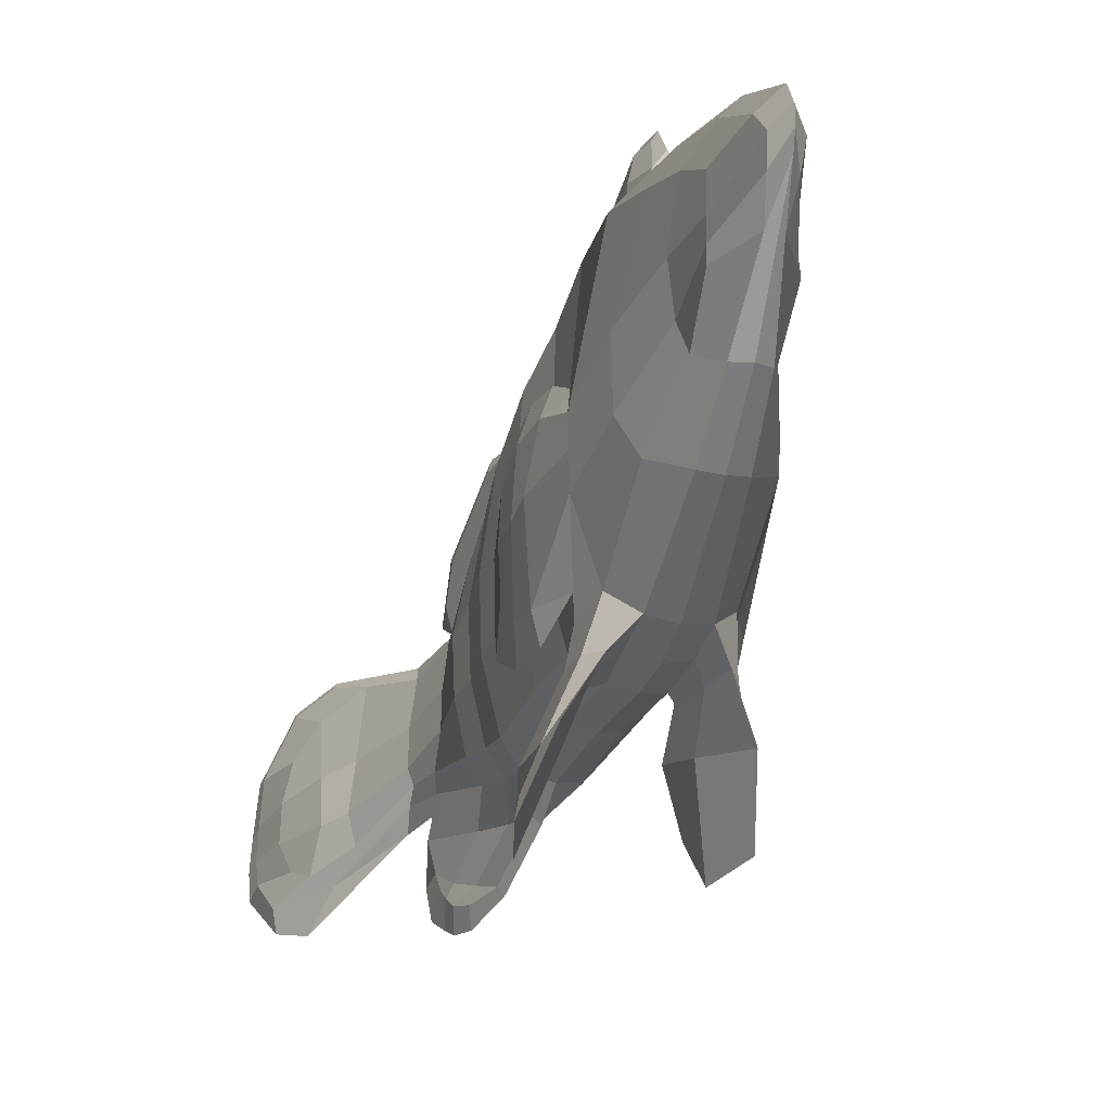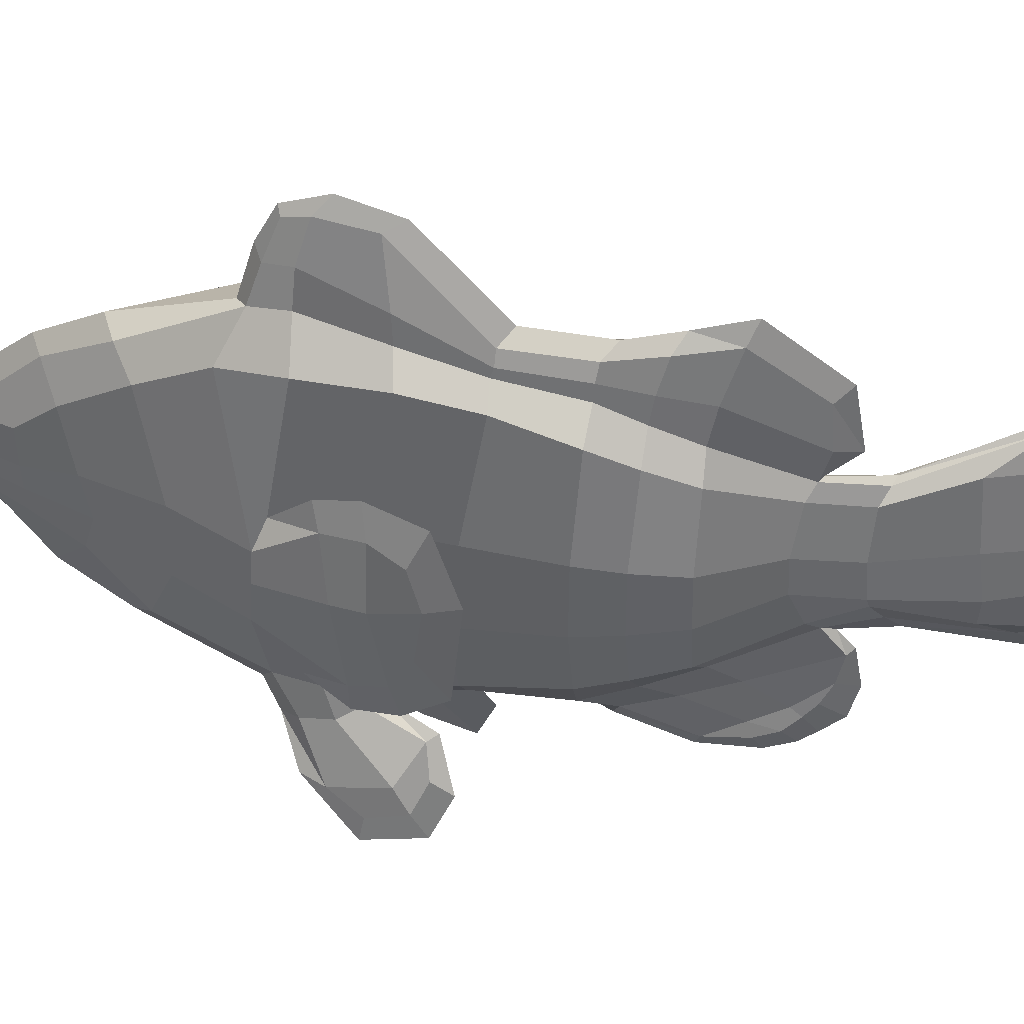
<metadata>
{"format":"obj","ext":"obj","renderer":"f3d","projection":"perspective","resolution":1024,"background":"white","views":[{"elev":-34.8,"azim":-17.0,"up":"+Y"},{"elev":37.9,"azim":105.9,"up":"+Y"}]}
</metadata>
<code>
o ClownFish_ClownFishMesh
v -0.02436 0.0639 -0.1786
v -0.02866 -0.004526 -0.1819
v -0.02856 0.113 0.07934
v -0.02666 -0.06258 0.06161
v -0.02839 0.1115 -0.04341
v -0.02667 -0.0526 -0.02841
v -0.02771 0.08968 0.1215
v -0.03043 -0.04252 0.121
v -0.02778 0.06309 0.1645
v -0.02436 -0.02115 0.1598
v -0.02731 0.04117 0.1914
v -0.02806 -0.00459 0.1906
v -0.03108 0.06206 -0.2101
v -0.03114 0.004389 -0.2103
v -0.04623 0.07949 -0.25
v -0.04714 -0.006125 -0.2558
v -0.06049 0.0768 -0.2843
v -0.0624 -0.01035 -0.283
v -0.07034 0.06073 -0.2982
v -0.06866 -0.001269 -0.2974
v -0.02885 0.0986 -0.08432
v -0.02622 -0.04377 -0.08218
v -0.0299 -0.06126 0.03469
v -0.02854 0.1158 0.04388
v -0.02076 0.07292 -0.1848
v -0.01464 0.1146 -0.0865
v -0.01713 0.08082 0.1782
v -0.02211 0.03834 0.2273
v -0.01633 -0.05832 0.1404
v -0.01415 -0.07755 0.07237
v -0.06857 0.09198 -0.3074
v -0.05475 0.09656 -0.2816
v -0.01378 -0.07747 0.04735
v -0.01392 -0.06596 -0.02826
v -0.01071 0.138 0.06904
v -0.01795 0.1037 0.1354
v -0.05206 -0.01783 -0.2762
v -0.07387 -0.0153 -0.3105
v -0.02923 0.07237 -0.2158
v -0.01063 0.1403 0.04713
v -0.07855 0.006699 -0.3292
v -0.07849 0.06587 -0.3283
v -0.02514 -0.01056 -0.1904
v -0.03071 -0.003041 -0.2181
v -0.0183 -0.04002 0.1819
v -0.01332 0.1216 -0.04195
v -0.01632 -0.05928 -0.08255
v -0.01679 -0.009073 0.2197
v -0.002938 0.04061 -0.08565
v 0.000548 0.03809 0.05491
v -0.02849 0.03387 -0.1724
v -0.04002 0.02184 0.05973
v -0.03639 0.03899 -0.03128
v -0.03596 0.03091 0.1034
v -0.03038 0.02735 0.155
v -0.02755 0.01948 0.1905
v -0.03484 0.03268 -0.2068
v -0.0498 0.03705 -0.25
v -0.06188 0.03757 -0.2707
v -0.07357 0.0396 -0.3045
v -0.03653 0.0375 -0.08176
v -0.03274 0.03743 0.05591
v -0.02189 0.01947 0.24
v -0.07901 0.04111 -0.3317
v -0.02855 0.01306 -0.173
v -0.03478 0.01136 -0.2079
v -0.0518 0.009935 -0.2533
v -0.06089 0.01096 -0.2708
v -0.07383 0.01716 -0.3047
v -0.02024 0.006408 0.2332
v -0.003865 -0.01034 -0.08435
v 0.000514 -0.03186 0.05643
v -0.04003 -0.01953 0.06207
v -0.03383 -0.01192 -0.02448
v -0.03561 -0.01076 0.1038
v -0.02664 0.000263 0.1516
v -0.02759 0.006224 0.1897
v -0.03512 -0.005547 -0.08142
v -0.0327 -0.05207 0.04253
v -0.07928 0.02308 -0.333
v -0.01116 0.1342 -0.08892
v -0.02067 0.1171 -0.1888
v -0.000268 0.1818 0.05405
v -0.002868 0.1863 0.03886
v -0.008164 0.1347 -0.04394
v -0.005833 -0.06829 -0.1015
v -0.02527 -0.02754 -0.2038
v -0.0102 -0.08254 -0.1402
v -0.02226 -0.04594 -0.2003
v -0.01598 -0.08 -0.1639
v -0.02139 -0.05821 -0.1937
v -0.04116 -0.04352 0.01337
v -0.04118 0.04369 0.02472
v -0.0375 -0.06148 0.0145
v -0.03699 0.05834 0.02924
v -0.04338 -0.0149 -0.02304
v -0.04419 0.03898 -0.02061
v -0.04038 -0.03477 -0.04007
v -0.04008 0.06102 -0.03079
v -0.03997 0.002516 0.06062
v -0.03228 -0.005613 0.052
v -0.04581 0.007924 0.01796
v -0.03694 0.000405 0.02441
v -0.04344 0.01545 -0.02782
v -0.03982 0.02129 -0.04646
v -0.04183 -0.03602 -0.008742
v -0.03892 -0.05498 -0.01328
v -0.0386 0.06663 0.003426
v -0.0436 0.04754 -0.000593
v -0.0456 0.008662 -0.000979
v -0.03845 0.01103 -0.007257
v -0.008497 0.1625 0.04547
v -0.01248 0.127 -0.04377
v -0.01368 0.1241 -0.08716
v -0.023 0.09215 -0.1899
v -0.003151 0.1581 0.06329
v -0.02714 0.07884 -0.1333
v -0.02751 -0.02469 -0.1322
v -0.01773 -0.03309 -0.1403
v -0.01687 0.09437 -0.1353
v -0.03561 0.03482 -0.1289
v -0.009953 0.03926 -0.1414
v -0.03402 0.003214 -0.1295
v -0.009853 0.002157 -0.1413
v -0.01441 0.145 -0.1504
v -0.01446 -0.04619 -0.1578
v -0.01879 -0.06097 -0.1805
v -0.02071 -0.06581 -0.1864
v -0.01616 0.1156 -0.1401
v -0.02622 0.1153 -0.001991
v -0.02453 -0.06054 0.01015
v -0.01155 0.1307 0.001136
v -0.01235 -0.0765 0.01996
v -0.03127 0.03823 0.01063
v -0.03086 -0.03085 0.007751
v -0.002231 0.1826 0.007361
v -0.00968 0.1467 0.002213
v -0.03195 -0.07952 0.02847
v -0.03116 -0.08396 0.04742
v -0.02669 -0.07216 0.01633
v -0.02185 -0.08157 0.03466
v -0.02454 -0.08753 0.05929
v -0.0185 -0.07313 0.008085
v -0.04118 -0.1073 -0.002894
v -0.04201 -0.1155 0.03095
v -0.0256 -0.08791 -0.0149
v -0.02545 -0.09783 0.00903
v -0.03867 -0.1128 0.04576
v -0.02139 -0.08465 -0.02027
v -0.03953 -0.1244 -0.01092
v -0.04476 -0.128 0.01092
v -0.0335 -0.1056 -0.01919
v -0.03797 -0.1386 -0.01979
v -0.04719 -0.1408 0.01308
v -0.03274 -0.1122 -0.03163
v -0.02553 -0.03446 -0.1072
v -0.01489 0.1047 -0.1105
v -0.03468 0.03619 -0.1059
v -0.0331 -0.001274 -0.1061
v -0.01182 0.1395 -0.1189
v -0.02701 0.08896 -0.1085
v -0.01537 -0.04651 -0.111
v -0.004557 0.03995 -0.1131
v -0.004807 -0.004244 -0.1124
v -0.008843 -0.05751 -0.1291
v -0.01401 -0.07136 -0.1613
v -0.01973 -0.07431 -0.177
v -0.01404 0.12 -0.1131
v -0.01826 0.07467 -0.1882
v -0.02174 -0.01448 -0.1991
v 0.000738 0.1326 0.07866
v -0.000108 -0.08126 0.07497
v 0.001609 0.1216 -0.04287
v -0.001652 -0.07074 -0.02621
v -0.005677 0.1086 0.147
v -0.006142 -0.0614 0.1443
v -0.009508 0.0873 0.1865
v -0.01006 -0.04303 0.1878
v -0.01489 0.04115 0.2431
v -0.01518 0.004548 0.2465
v -0.02635 0.07547 -0.2197
v -0.02864 -0.01178 -0.2283
v -0.0534 0.1008 -0.2842
v -0.05925 -0.03463 -0.2969
v -0.06705 0.0973 -0.3126
v -0.0699 -0.02425 -0.3187
v -0.07872 0.06817 -0.3374
v -0.07989 0.002643 -0.3399
v -0.001817 0.1146 -0.08753
v -0.002739 -0.06408 -0.07849
v 0.00051 -0.08346 0.04946
v 0.002361 0.1403 0.04695
v -0.01043 0.0639 -0.1814
v -0.009285 -0.004526 -0.1859
v 0.02827 0.113 0.08101
v 0.02724 -0.06258 0.06308
v 0.02776 0.1115 -0.0457
v 0.02293 -0.0526 -0.02949
v 0.02087 0.08968 0.1248
v 0.02236 -0.04252 0.1252
v 0.01211 0.06309 0.1679
v 0.008882 -0.02115 0.1627
v 0.006317 0.04117 0.1943
v 0.00719 -0.00459 0.1937
v -0.01832 0.06206 -0.2132
v -0.01882 0.004389 -0.2133
v -0.02908 0.07949 -0.2567
v -0.03275 -0.006125 -0.2615
v -0.0479 0.0768 -0.29
v -0.04443 -0.01035 -0.2909
v -0.05379 0.06073 -0.306
v -0.0524 -0.001269 -0.3048
v 0.02388 0.0986 -0.08794
v 0.02034 -0.04377 -0.08438
v 0.03157 -0.06126 0.03575
v 0.03088 0.1158 0.04414
v -0.01512 0.07292 -0.1859
v 0.01003 0.1146 -0.08844
v -0.000535 0.08082 0.1796
v -0.005027 0.03834 0.2288
v 0.00469 -0.05832 0.1422
v 0.0141 -0.07755 0.07338
v -0.06203 0.09198 -0.3105
v -0.05007 0.09656 -0.2838
v 0.01495 -0.07747 0.04798
v 0.01026 -0.06596 -0.02881
v 0.01305 0.138 0.06943
v 0.008832 0.1037 0.1373
v -0.04563 -0.01783 -0.279
v -0.06109 -0.0153 -0.3165
v -0.02204 0.07237 -0.2177
v 0.01448 0.1403 0.04719
v -0.07249 0.006699 -0.332
v -0.07187 0.06587 -0.3315
v -0.01562 -0.01056 -0.1924
v -0.02222 -0.003041 -0.2202
v -0.000913 -0.04002 0.1834
v 0.01423 0.1216 -0.043
v 0.01065 -0.05928 -0.08391
v -0.008948 -0.009073 0.2204
v -0.01973 0.0381 -0.1891
v -6.7e-05 0.02732 0.07311
v 0.00011 0.04242 -0.02465
v -0.008267 0.03243 0.1673
v -0.01415 0.02554 0.2346
v -0.01558 0.02418 0.2511
v -0.02833 0.03882 -0.2256
v -0.05586 0.04316 -0.2896
v -0.06826 0.04559 -0.3152
v -0.08022 0.03775 -0.3406
v -0.002138 0.04061 -0.0857
v 0.001052 0.03809 0.05483
v -0.006485 0.03387 -0.1771
v 0.04103 0.02184 0.06347
v 0.0315 0.03899 -0.03287
v 0.03065 0.03091 0.1086
v 0.01565 0.02735 0.159
v 0.006699 0.01948 0.1935
v -0.01484 0.03268 -0.2111
v -0.02942 0.03705 -0.2594
v -0.03802 0.03757 -0.282
v -0.05663 0.0396 -0.3125
v 0.03019 0.0375 -0.08439
v 0.03365 0.03743 0.05764
v -0.007443 0.01947 0.2412
v -0.07411 0.04111 -0.334
v -0.02072 0.01291 -0.1897
v -0.02858 0.01301 -0.227
v -0.05677 0.003484 -0.2936
v -0.0691 0.009965 -0.317
v -0.08075 0.01957 -0.3417
v -0.006697 0.01306 -0.1777
v -0.01485 0.01136 -0.2124
v -0.02956 0.009935 -0.2631
v -0.03777 0.01096 -0.2814
v -0.0566 0.01716 -0.3128
v -0.007891 0.006408 0.2343
v -0.000328 -0.02279 0.07687
v 0.000942 -0.01805 -0.01544
v -0.008198 -0.01281 0.1665
v -0.01412 0.008106 0.2344
v -0.01554 0.01379 0.2505
v -0.002413 -0.01034 -0.08441
v 0.001211 -0.03186 0.05631
v 0.0409 -0.01953 0.06636
v 0.02961 -0.01192 -0.02583
v 0.03003 -0.01076 0.1092
v 0.01255 0.000263 0.155
v 0.00689 0.006224 0.1927
v 0.02856 -0.005547 -0.08367
v 0.03472 -0.05207 0.0444
v -0.07496 0.02308 -0.335
v -0.002765 0.1407 -0.09699
v -0.01874 0.1256 -0.1987
v 0.002421 0.1963 0.02983
v 0.000759 0.142 -0.05134
v 0.002269 0.187 0.05588
v 0.00666 0.1342 -0.09045
v -0.01373 0.1171 -0.1899
v 0.004757 0.1818 0.05406
v 0.007579 0.1863 0.03884
v 0.009718 0.1347 -0.04461
v -0.0232 -0.0253 -0.2086
v -0.003066 -0.07416 -0.0981
v -0.000838 -0.06829 -0.1019
v -0.01947 -0.02754 -0.205
v -0.02319 -0.04758 -0.2129
v -0.007775 -0.08843 -0.1378
v -0.006107 -0.08254 -0.1408
v -0.01948 -0.04594 -0.2009
v -0.02162 -0.06692 -0.2075
v -0.01354 -0.08926 -0.1698
v -0.009105 -0.08 -0.165
v -0.01696 -0.05821 -0.1945
v 0.047 -0.04352 0.01747
v 0.04555 0.04369 0.02854
v 0.04303 -0.06148 0.01804
v 0.04095 0.05834 0.03264
v 0.05417 -0.0149 -0.01776
v 0.05452 0.03898 -0.01536
v 0.05315 -0.03477 -0.03505
v 0.05135 0.06102 -0.02608
v 0.04099 0.002516 0.0649
v 0.03436 -0.005613 0.05546
v 0.05178 0.007924 0.02324
v 0.04222 0.000405 0.02861
v 0.05479 0.01545 -0.0225
v 0.05338 0.02129 -0.04143
v 0.05077 -0.03602 -0.00391
v 0.04821 -0.05498 -0.008864
v 0.04573 0.06663 0.00755
v 0.05112 0.04754 0.00408
v 0.05379 0.008662 0.004411
v 0.04742 0.01103 -0.002661
v 0.01287 0.1625 0.04549
v 0.001974 0.1653 0.06803
v 0.002505 0.1683 0.03841
v 0.01366 0.127 -0.04478
v 0.009187 0.1241 -0.08904
v -0.01323 0.09215 -0.1918
v -0.02076 0.08966 -0.2048
v -0.001856 0.1211 -0.08805
v 0.007017 0.1581 0.06336
v 0.001203 0.1302 -0.04826
v -0.009045 0.09312 -0.1418
v -0.00931 -0.03742 -0.1437
v 0.01142 0.07884 -0.1393
v 0.01169 -0.02469 -0.1386
v -0.000285 -0.03309 -0.1432
v 0.001273 0.09437 -0.138
v 0.01973 0.03482 -0.1387
v -0.009589 0.03926 -0.1415
v 0.01792 0.003214 -0.1389
v -0.009193 0.002157 -0.1414
v -0.01092 0.1577 -0.1567
v -0.005499 0.145 -0.1517
v -0.01183 -0.0479 -0.1577
v -0.009505 -0.04619 -0.1587
v -0.01559 -0.06647 -0.1782
v -0.01416 -0.06097 -0.1813
v -0.01892 -0.07695 -0.1951
v -0.01448 -0.06581 -0.1876
v -0.000644 0.1156 -0.1424
v -0.01039 0.1176 -0.1515
v 0.002948 0.1307 0.000574
v 0.00039 -0.07976 0.02137
v 0.02827 0.1153 -0.003015
v 0.02424 -0.06054 0.00998
v 0.01488 0.1307 0.000704
v 0.01319 -0.0765 0.02011
v 0.02957 0.03823 0.009755
v 0.002255 0.04032 0.01375
v 0.02964 -0.03085 0.007192
v 0.001793 -0.02473 0.0193
v 0.002283 0.189 -0.003906
v 0.006819 0.1826 0.007287
v 0.002702 0.1511 -0.003484
v 0.01361 0.1467 0.001868
v 0.03344 -0.07952 0.02945
v 0.03221 -0.08396 0.04868
v 0.02797 -0.07216 0.01685
v 0.02315 -0.08157 0.03537
v 0.02516 -0.08753 0.06046
v 0.02001 -0.07313 0.008449
v 0.04349 -0.1073 -0.001677
v 0.04346 -0.1155 0.03239
v 0.02804 -0.08791 -0.01423
v 0.02738 -0.09783 0.009751
v 0.03964 -0.1128 0.04717
v 0.02403 -0.08465 -0.01971
v 0.0421 -0.1244 -0.009738
v 0.04676 -0.128 0.01234
v 0.03622 -0.1056 -0.01824
v 0.04084 -0.1386 -0.01864
v 0.04909 -0.1408 0.01456
v 0.03587 -0.1122 -0.03068
v -0.004113 -0.05108 -0.1105
v 0.01755 -0.03446 -0.1105
v 0.006604 0.1047 -0.1127
v 0.02672 0.03619 -0.1101
v 0.02509 -0.001274 -0.1098
v 0.001603 0.1395 -0.1206
v -0.006044 -0.06135 -0.1273
v -0.01129 -0.07772 -0.1576
v -0.01696 -0.084 -0.1858
v -0.005078 0.1194 -0.1191
v -0.004413 0.1041 -0.1141
v 0.01885 0.08896 -0.1129
v 0.006954 -0.04651 -0.113
v -0.003972 0.03995 -0.1132
v -0.003741 -0.004244 -0.1124
v -0.006046 0.149 -0.1262
v -0.003867 -0.05751 -0.1297
v -0.01028 -0.07136 -0.162
v -0.01112 -0.07431 -0.1785
v 0.005217 0.12 -0.1152
f 72 278 172 191
f 71 279 174 190
f 164 71 190 397
f 374 72 191 366
f 79 23 4 73
f 73 4 8 75
f 76 10 12 77
f 57 13 15 58
f 58 15 17 59
f 59 17 19 60
f 159 156 22 78
f 135 131 23 79
f 120 25 1 117
f 28 27 9 11
f 30 29 8 4
f 32 31 17 15
f 33 30 142 141
f 36 35 3 7
f 38 37 16 18
f 23 131 140 138
f 35 40 24 3
f 80 41 20 69
f 31 42 19 17
f 132 46 5 130
f 41 38 18 20
f 39 32 15 13
f 63 28 11 56
f 37 44 14 16
f 45 48 12 10
f 162 47 22 156
f 178 180 48 45
f 182 44 37
f 246 179 28 63
f 168 114 81 160
f 137 112 84 136
f 191 172 30 33
f 175 171 35 36
f 366 191 33 133
f 172 176 29 30
f 179 177 27 28
f 282 246 63 70
f 70 63 56 77
f 42 64 60 19
f 130 134 62 24
f 161 158 61 21
f 68 59 60 69
f 67 58 59 68
f 66 57 58 67
f 9 55 56 11
f 3 52 54 7
f 24 62 52 3
f 365 192 50 372
f 407 189 49 163
f 189 173 243 49
f 192 171 242 50
f 14 66 67 16
f 16 67 68 18
f 18 68 69 20
f 48 70 77 12
f 180 282 70 48
f 64 80 69 60
f 134 135 79 101 62
f 158 159 78 61
f 55 76 77 56
f 52 100 73 75 54
f 101 79 94 103
f 372 50 72 374
f 163 49 71 164
f 49 243 279 71
f 50 242 278 72
f 375 296 85 136
f 297 295 84 83
f 116 336 297 83
f 341 115 82
f 112 116 83 84
f 126 87 89 127
f 119 43 87 126
f 190 47 86 304
f 304 86 88
f 127 89 91 128
f 79 73 92
f 100 52 93 102
f 111 107 98 105
f 110 109 97 104
f 106 110 104 96
f 108 111 105 99
f 73 100 102 92
f 62 101 103 95
f 95 103 111 108
f 92 102 110 106
f 102 93 109 110
f 103 94 107 111
f 40 35 116 112
f 169 25 115 341
f 35 171 336 116
f 132 40 112 137
f 157 26 114 168
f 25 120 129 115
f 166 127 128 167
f 162 119 126 165
f 165 126 127 166
f 241 122 124 267
f 51 65 123 121
f 169 345 122 241
f 1 51 121 117
f 115 129 125 82
f 43 119 118 2
f 157 120 117 161
f 65 2 118 123
f 267 124 346 170
f 46 132 137 113
f 295 375 136 84
f 53 74 135 134
f 5 53 134 130
f 174 366 133 34
f 113 137 136 85
f 40 132 130 24
f 34 133 131 6
f 74 6 131 135
f 143 141 147 149
f 139 138 144 145
f 30 4 139 142
f 133 33 141 143
f 131 133 143 140
f 4 23 138 139
f 144 146 152 150
f 142 139 145
f 138 140 146 144
f 141 142 148 147
f 147 148 154 153
f 145 144 150 151
f 149 147 153 155
f 52 62 93
f 140 143 146
f 43 170 87
f 39 181 32
f 26 157 161 21
f 293 412 160 81
f 86 165 166 88
f 47 162 165 86
f 88 166 167 90
f 120 157 168 129
f 122 163 164 124
f 121 123 159 158
f 345 407 163 122
f 117 121 158 161
f 129 168 160 125
f 119 162 156 118
f 123 118 156 159
f 124 164 397 346
f 160 412 125
f 284 191 172 278
f 283 190 174 279
f 278 172 176 280
f 280 176 178 281
f 281 178 180 282
f 241 169 181 247
f 247 181 183 248
f 248 183 185 249
f 249 185 187 250
f 411 397 190 283
f 374 366 191 284
f 291 285 196 215
f 285 287 200 196
f 288 289 204 202
f 259 260 207 205
f 260 261 209 207
f 261 262 211 209
f 401 290 214 398
f 373 291 215 368
f 350 347 193 217
f 220 203 201 219
f 222 196 200 221
f 224 207 209 223
f 225 382 383 222
f 228 199 195 227
f 230 210 208 229
f 215 379 381 368
f 227 195 216 232
f 292 276 212 233
f 223 209 211 234
f 369 367 197 238
f 233 212 210 230
f 231 205 207 224
f 265 258 203 220
f 229 208 206 236
f 237 202 204 240
f 409 398 214 239
f 397 403 304 190
f 178 237 240 180
f 182 229 236
f 364 355 294 341
f 246 265 220 179
f 416 402 298 339
f 378 376 301 335
f 191 225 222 172
f 175 228 227 171
f 366 370 225 191
f 172 222 221 176
f 179 220 219 177
f 336 297 295 337
f 282 277 265 246
f 277 289 258 265
f 234 211 262 266
f 367 216 264 371
f 408 213 263 400
f 275 276 262 261
f 274 275 261 260
f 273 274 260 259
f 201 203 258 257
f 195 199 256 254
f 216 195 254 264
f 365 372 252 192
f 407 410 251 189
f 270 249 250 271
f 269 248 249 270
f 268 247 248 269
f 267 241 247 268
f 177 245 246 179
f 175 244 245 177
f 171 242 244 175
f 189 251 243 173
f 192 252 242 171
f 170 267 268 182
f 182 268 269 184
f 184 269 270 186
f 186 270 271 188
f 206 208 274 273
f 208 210 275 274
f 210 212 276 275
f 240 204 289 277
f 180 240 277 282
f 266 262 276 292
f 371 264 324 291 373
f 400 263 290 401
f 257 258 289 288
f 254 256 287 285 323
f 324 326 317 291
f 372 374 284 252
f 410 411 283 251
f 245 281 282 246
f 244 280 281 245
f 242 278 280 244
f 251 283 279 243
f 252 284 278 242
f 375 376 302 296
f 297 300 301 295
f 343 300 297 336
f 341 299 340
f 377 375 296 344
f 344 296 293 342
f 335 301 300 343
f 358 360 310 306
f 349 358 306 235
f 190 304 305 239
f 304 309 305
f 403 404 308 304
f 404 405 312 308
f 360 362 314 310
f 291 315 285
f 323 325 316 254
f 334 328 321 330
f 333 327 320 332
f 329 319 327 333
f 331 322 328 334
f 285 315 325 323
f 264 318 326 324
f 318 331 334 326
f 315 329 333 325
f 325 333 332 316
f 326 334 330 317
f 232 335 343 227
f 173 344 342 189
f 365 377 344 173
f 169 341 340 217
f 227 343 336 171
f 171 336 337 192
f 369 378 335 232
f 399 416 339 218
f 345 364 341 169
f 407 406 364 345
f 217 340 363 350
f 414 415 362 360
f 409 413 358 349
f 413 414 360 358
f 241 267 354 352
f 253 351 353 272
f 169 241 352 345
f 193 347 351 253
f 340 299 356 363
f 406 412 355 364
f 170 303 357 346
f 235 194 348 349
f 399 408 347 350
f 272 353 348 194
f 267 170 346 354
f 238 338 378 369
f 192 337 377 365
f 337 295 375 377
f 295 301 376 375
f 243 279 374 372
f 255 371 373 286
f 173 243 372 365
f 197 367 371 255
f 174 226 370 366
f 338 302 376 378
f 232 216 367 369
f 226 198 368 370
f 286 373 368 198
f 279 174 366 374
f 384 390 388 382
f 380 386 385 379
f 222 383 380 196
f 370 384 382 225
f 368 381 384 370
f 196 380 379 215
f 385 391 393 387
f 383 386 380
f 379 385 387 381
f 382 388 389 383
f 388 394 395 389
f 386 392 391 385
f 390 396 394 388
f 254 316 264
f 381 387 384
f 235 306 170
f 231 224 181
f 218 213 408 399
f 342 293 412 406
f 293 298 402 412
f 305 309 414 413
f 239 305 413 409
f 309 313 415 414
f 189 342 406 407
f 350 363 416 399
f 359 361 405 404
f 357 359 404 403
f 352 354 411 410
f 351 400 401 353
f 345 352 410 407
f 347 408 400 351
f 363 356 402 416
f 346 357 403 397
f 349 348 398 409
f 353 401 398 348
f 354 346 397 411
f 402 356 412
f 303 307 311 361 359 357
f 78 22 6 74
f 75 8 10 76
f 51 1 13 57
f 25 39 13 1
f 44 43 2 14
f 29 45 10 8
f 27 36 7 9
f 47 34 6 22
f 46 26 21 5
f 190 174 34 47
f 177 175 36 27
f 176 178 45 29
f 182 170 43 44
f 169 181 39 25
f 65 51 57 66
f 7 54 55 9
f 21 61 53 5
f 2 65 66 14
f 54 75 76 55
f 61 78 74 53
f 296 293 81 85
f 114 113 85 81
f 26 46 113 114
f 290 286 198 214
f 287 288 202 200
f 253 259 205 193
f 217 193 205 231
f 236 206 194 235
f 221 200 202 237
f 219 201 199 228
f 239 214 198 226
f 238 197 213 218
f 190 239 226 174
f 177 219 228 175
f 176 221 237 178
f 182 236 235 170
f 169 217 231 181
f 272 273 259 253
f 199 201 257 256
f 213 197 255 263
f 194 206 273 272
f 256 257 288 287
f 263 255 286 290
f 296 302 298 293
f 339 298 302 338
f 218 339 338 238
f 181 183 32
f 188 186 38 41
f 185 187 42 31
f 271 188 41 80
f 186 184 37 38
f 183 185 31 32
f 187 250 64 42
f 250 271 80 64
f 170 303 87
f 308 88 90 312
f 87 303 307 89
f 405 312 90 167
f 89 307 311 91
f 107 106 96 98
f 62 95 93
f 105 98 96 104
f 109 108 99 97
f 99 105 104 97
f 93 95 108 109
f 94 92 106 107
f 311 361 128 91
f 412 355 125
f 146 149 155 152
f 143 149 146
f 155 153 150 152
f 153 154 151 150
f 148 145 151 154
f 94 79 92
f 148 142 145
f 308 304 88
f 184 182 37
f 294 341 82
f 361 405 167 128
f 125 355 294 82
f 181 224 183
f 188 233 230 186
f 185 223 234 187
f 271 292 233 188
f 186 230 229 184
f 183 224 223 185
f 187 234 266 250
f 250 266 292 271
f 170 306 303
f 308 312 313 309
f 306 310 307 303
f 405 415 313 312
f 310 314 311 307
f 330 321 319 329
f 264 316 318
f 328 327 319 321
f 332 320 322 331
f 322 320 327 328
f 316 332 331 318
f 317 330 329 315
f 311 314 362 361
f 412 356 355
f 387 393 396 390
f 384 387 390
f 396 393 391 394
f 394 391 392 395
f 389 395 392 386
f 317 315 291
f 389 386 383
f 308 309 304
f 184 229 182
f 294 299 341
f 361 362 415 405
f 356 299 294 355

</code>
